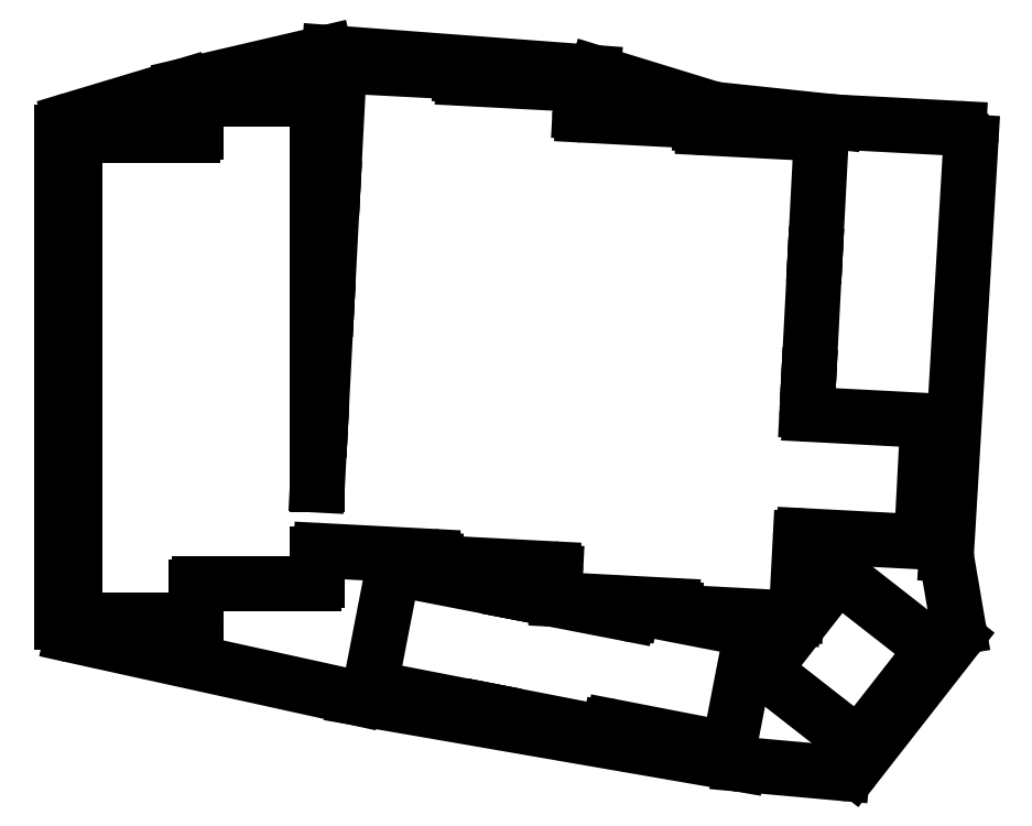
<metadata>
{"format":"dxf","ext":"dxf","renderer":"ezdxf+matplotlib","layout":"modelspace","background":"white","min_lineweight":24,"dpi":150}
</metadata>
<code>
0
SECTION
2
ENTITIES
0
LINE
8
0
10
-11.53
20
-9.918
11
-11.53
21
67.04
0
LINE
8
0
10
-10.1
20
68.95
11
7.415
21
74.22
0
LINE
8
0
10
7.536
20
74.25
11
29.78
21
79.44
0
LINE
8
0
10
30.38
20
79.49
11
71.8
21
76.38
0
LINE
8
0
10
72.23
20
76.29
11
90.56
21
70.67
0
LINE
8
0
10
90.94
20
70.59
11
109.6
21
68.62
0
LINE
8
0
10
109.7
20
68.61
11
129.1
21
67.6
0
LINE
8
0
10
131
20
65.48
11
127.1
21
0.7888
0
LINE
8
0
10
127.2
20
0.3327
11
129
21
-10.65
0
LINE
8
0
10
128.7
20
-12.22
11
112.6
21
-32.77
0
LINE
8
0
10
110.8
20
-33.53
11
94.68
21
-32.08
0
LINE
8
0
10
94.52
20
-32.06
11
34.48
21
-21.66
0
LINE
8
0
10
34.39
20
-21.64
11
-9.955
21
-11.87
0
ARC
8
0
10
-9.525
20
67.04
40
2
50
106.7
51
180
0
ARC
8
0
10
7.991
20
72.31
40
2
50
103.1
51
106.7
0
ARC
8
0
10
30.23
20
77.49
40
2
50
85.7
51
103.1
0
ARC
8
0
10
71.65
20
74.38
40
2
50
72.93
51
85.7
0
ARC
8
0
10
91.15
20
72.58
40
2
50
252.9
51
264
0
ARC
8
0
10
109.8
20
70.61
40
2
50
264
51
267
0
ARC
8
0
10
129
20
65.6
40
2
50
356.6
51
87
0
ARC
8
0
10
129.1
20
0.6699
40
2
50
176.6
51
189.7
0
ARC
8
0
10
127.1
20
-10.99
40
2
50
322
51
9.706
0
ARC
8
0
10
111
20
-31.54
40
2
50
264.9
51
322
0
ARC
8
0
10
94.86
20
-30.09
40
2
50
260.2
51
264.9
0
ARC
8
0
10
34.82
20
-19.69
40
2
50
257.6
51
260.2
0
ARC
8
0
10
-9.525
20
-9.918
40
2
50
180
51
257.6
0
LINE
8
0
10
-9.025
20
-9.525
11
9.025
21
-9.525
0
LINE
8
0
10
9.525
20
-9.025
11
9.525
21
-4.31
0
LINE
8
0
10
-9.525
20
-9.025
11
-9.525
21
66.03
0
LINE
8
0
10
8.975
20
66.53
11
-9.025
21
66.53
0
LINE
8
0
10
10.03
20
-3.81
11
28.02
21
-3.81
0
LINE
8
0
10
28.52
20
-3.31
11
28.52
21
0.9091
0
LINE
8
0
10
28.52
20
11.68
11
28.52
21
71.74
0
LINE
8
0
10
28.02
20
72.24
11
9.975
21
72.24
0
LINE
8
0
10
9.475
20
71.74
11
9.475
21
67.03
0
LINE
8
0
10
29.05
20
1.408
11
46.46
21
0.4958
0
LINE
8
0
10
28.99
20
20.49
11
28.98
21
20.44
0
LINE
8
0
10
28.98
20
20.44
11
28.52
21
11.68
0
LINE
8
0
10
29.98
20
39.46
11
29.98
21
39.41
0
LINE
8
0
10
29.98
20
39.41
11
28.99
21
20.49
0
LINE
8
0
10
30.98
20
58.44
11
30.97
21
58.39
0
LINE
8
0
10
30.97
20
58.39
11
29.98
21
39.46
0
LINE
8
0
10
50.97
20
75.96
11
50.99
21
76.41
0
LINE
8
0
10
50.99
20
76.41
11
32.47
21
77.38
0
LINE
8
0
10
31.94
20
76.91
11
30.98
21
58.44
0
LINE
8
0
10
46.91
20
-0.4815
11
65.39
21
-1.45
0
LINE
8
0
10
46.94
20
-0.02964
11
46.91
21
-0.4815
0
LINE
8
0
10
69.69
20
70.21
11
69.89
21
73.97
0
LINE
8
0
10
69.42
20
74.49
11
51.44
21
75.44
0
LINE
8
0
10
66.14
20
-6.258
11
84.11
21
-7.2
0
LINE
8
0
10
65.86
20
-1.975
11
65.66
21
-5.733
0
LINE
8
0
10
88.62
20
68.22
11
88.64
21
68.72
0
LINE
8
0
10
88.64
20
68.72
11
70.17
21
69.69
0
LINE
8
0
10
84.56
20
-8.225
11
103.1
21
-9.196
0
LINE
8
0
10
103.6
20
-8.723
11
104.2
21
3.261
0
LINE
8
0
10
84.59
20
-7.726
11
84.56
21
-8.225
0
LINE
8
0
10
105.3
20
23.28
11
105.6
21
28.73
0
LINE
8
0
10
105.6
20
28.73
11
105.6
21
28.78
0
LINE
8
0
10
105.6
20
28.78
11
106.6
21
47.7
0
LINE
8
0
10
106.6
20
47.7
11
106.6
21
47.75
0
LINE
8
0
10
106.6
20
47.75
11
107.5
21
66.22
0
LINE
8
0
10
107.1
20
66.75
11
89.09
21
67.69
0
LINE
8
0
10
37.27
20
-20.16
11
55.43
21
-23.69
0
LINE
8
0
10
55.43
20
-23.69
11
55.48
21
-23.7
0
LINE
8
0
10
59.12
20
-5.004
11
59.07
21
-4.995
0
LINE
8
0
10
59.07
20
-4.995
11
40.91
21
-1.465
0
LINE
8
0
10
40.32
20
-1.86
11
36.88
21
-19.58
0
LINE
8
0
10
55.48
20
-23.7
11
73.64
21
-27.23
0
LINE
8
0
10
74.23
20
-26.84
11
74.27
21
-26.59
0
LINE
8
0
10
77.23
20
-8.525
11
59.12
21
-5.004
0
LINE
8
0
10
74.86
20
-26.2
11
92.53
21
-29.63
0
LINE
8
0
10
93.12
20
-29.24
11
96.56
21
-11.52
0
LINE
8
0
10
96.17
20
-10.93
11
78.45
21
-7.489
0
LINE
8
0
10
77.86
20
-7.884
11
77.81
21
-8.129
0
LINE
8
0
10
98.78
20
-17.65
11
113
21
-28.76
0
LINE
8
0
10
113.7
20
-28.67
11
124.8
21
-14.45
0
LINE
8
0
10
124.7
20
-13.75
11
110.5
21
-2.636
0
LINE
8
0
10
109.8
20
-2.722
11
98.69
21
-16.95
0
LINE
8
0
10
104.8
20
3.734
11
122.7
21
2.792
0
LINE
8
0
10
123.3
20
3.265
11
124.2
21
21.29
0
LINE
8
0
10
123.7
20
21.82
11
105.8
21
22.76
0
ARC
8
0
10
9.025
20
-9.025
40
0.5
50
270
51
0
0
ARC
8
0
10
10.03
20
-4.31
40
0.5
50
90
51
180
0
ARC
8
0
10
28.02
20
-3.31
40
0.5
50
270
51
0
0
ARC
8
0
10
29.02
20
0.9091
40
0.5
50
87
51
180
0
ARC
8
0
10
46.44
20
-0.003476
40
0.5
50
357
51
87
0
ARC
8
0
10
65.36
20
-1.949
40
0.5
50
357
51
87
0
ARC
8
0
10
66.16
20
-5.759
40
0.5
50
177
51
267
0
ARC
8
0
10
84.09
20
-7.699
40
0.5
50
357
51
87
0
ARC
8
0
10
103.1
20
-8.696
40
0.5
50
267
51
357
0
ARC
8
0
10
104.7
20
3.235
40
0.5
50
87
51
177
0
ARC
8
0
10
122.8
20
3.291
40
0.5
50
267
51
357
0
ARC
8
0
10
123.7
20
21.32
40
0.5
50
357
51
87
0
ARC
8
0
10
105.8
20
23.26
40
0.5
50
177
51
267
0
ARC
8
0
10
107
20
66.25
40
0.5
50
357
51
87
0
ARC
8
0
10
89.12
20
68.19
40
0.5
50
177
51
267
0
ARC
8
0
10
70.19
20
70.18
40
0.5
50
177
51
267
0
ARC
8
0
10
69.39
20
73.99
40
0.5
50
357
51
87
0
ARC
8
0
10
51.47
20
75.93
40
0.5
50
177
51
267
0
ARC
8
0
10
32.44
20
76.88
40
0.5
50
87
51
177
0
ARC
8
0
10
28.02
20
71.74
40
0.5
50
0
51
90
0
ARC
8
0
10
9.975
20
71.74
40
0.5
50
90
51
180
0
ARC
8
0
10
8.975
20
67.03
40
0.5
50
270
51
0
0
ARC
8
0
10
-9.025
20
66.03
40
0.5
50
90
51
180
0
ARC
8
0
10
-9.025
20
-9.025
40
0.5
50
180
51
270
0
ARC
8
0
10
73.74
20
-26.74
40
0.5
50
259
51
349
0
ARC
8
0
10
74.77
20
-26.69
40
0.5
50
79
51
169
0
ARC
8
0
10
92.63
20
-29.14
40
0.5
50
259
51
349
0
ARC
8
0
10
96.07
20
-11.42
40
0.5
50
349
51
79
0
ARC
8
0
10
78.35
20
-7.979
40
0.5
50
79
51
169
0
ARC
8
0
10
77.32
20
-8.034
40
0.5
50
259
51
349
0
ARC
8
0
10
40.81
20
-1.956
40
0.5
50
79
51
169
0
ARC
8
0
10
37.37
20
-19.67
40
0.5
50
169
51
259
0
ARC
8
0
10
113.3
20
-28.37
40
0.5
50
232
51
322
0
ARC
8
0
10
124.4
20
-14.14
40
0.5
50
322
51
52
0
ARC
8
0
10
110.2
20
-3.03
40
0.5
50
52
51
142
0
ARC
8
0
10
99.09
20
-17.25
40
0.5
50
142
51
232
0
ENDSEC
0
EOF

</code>
